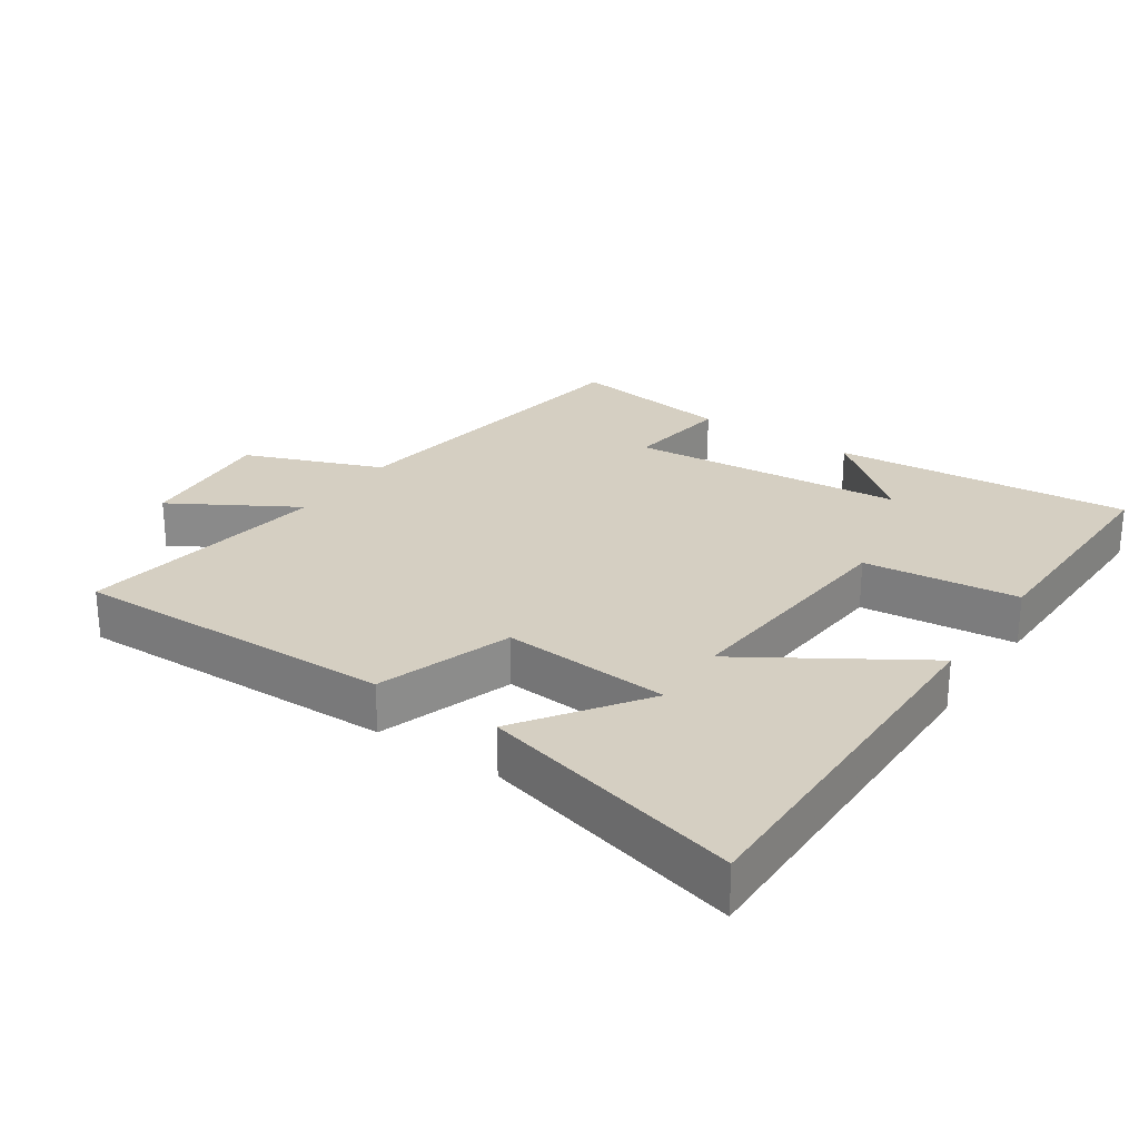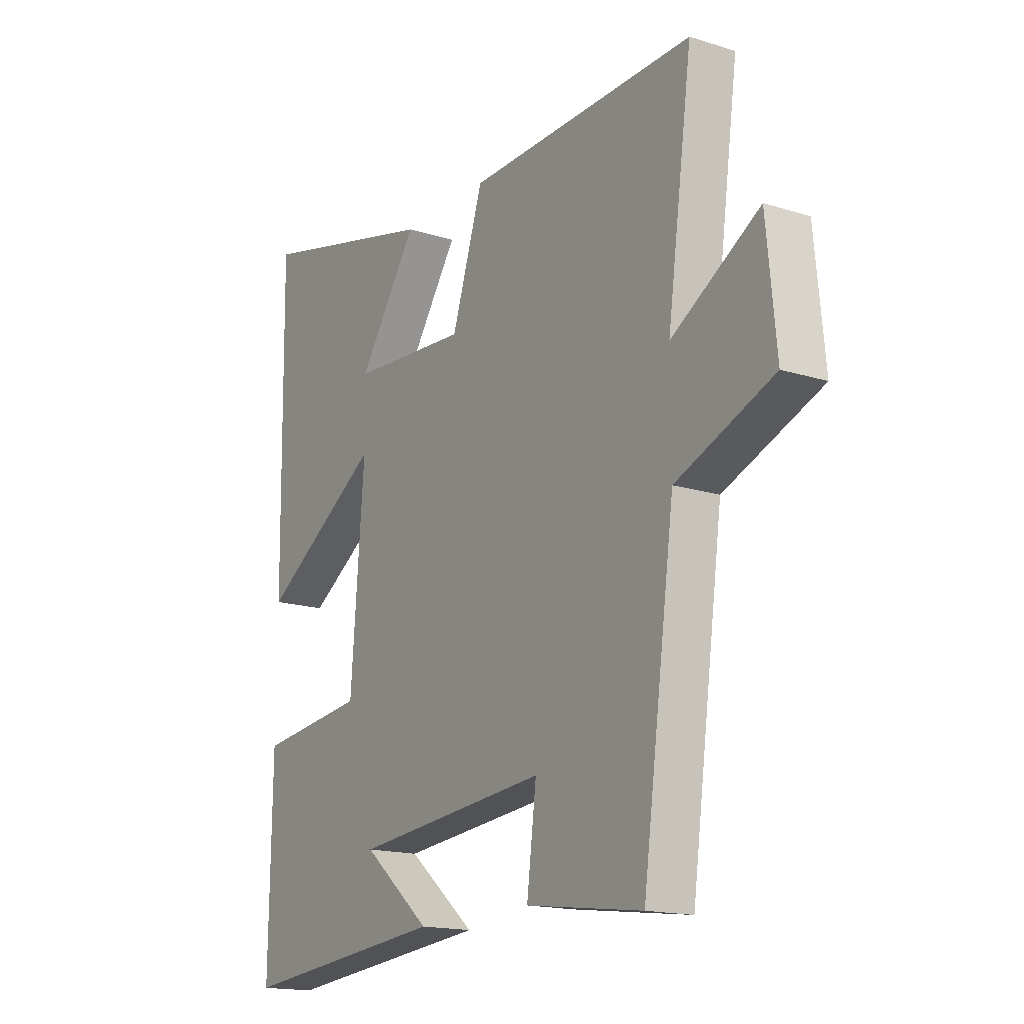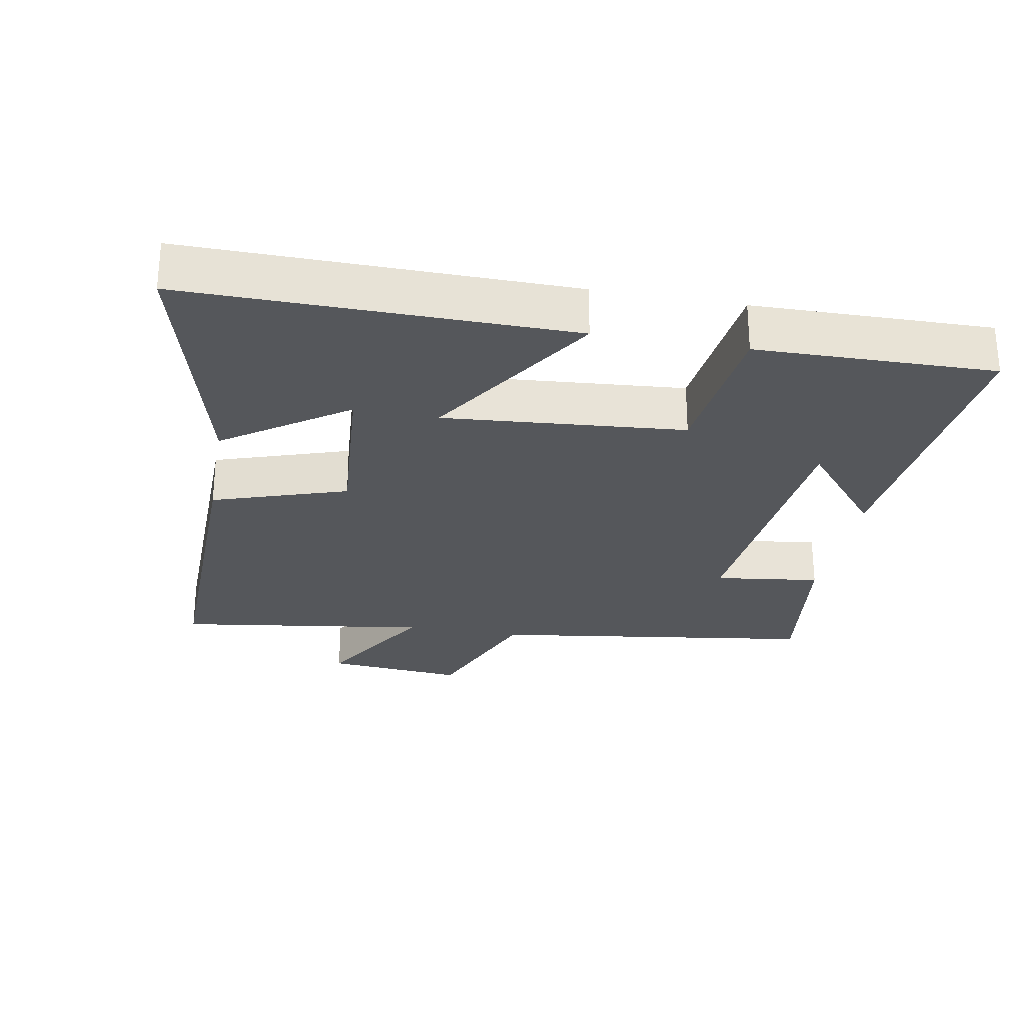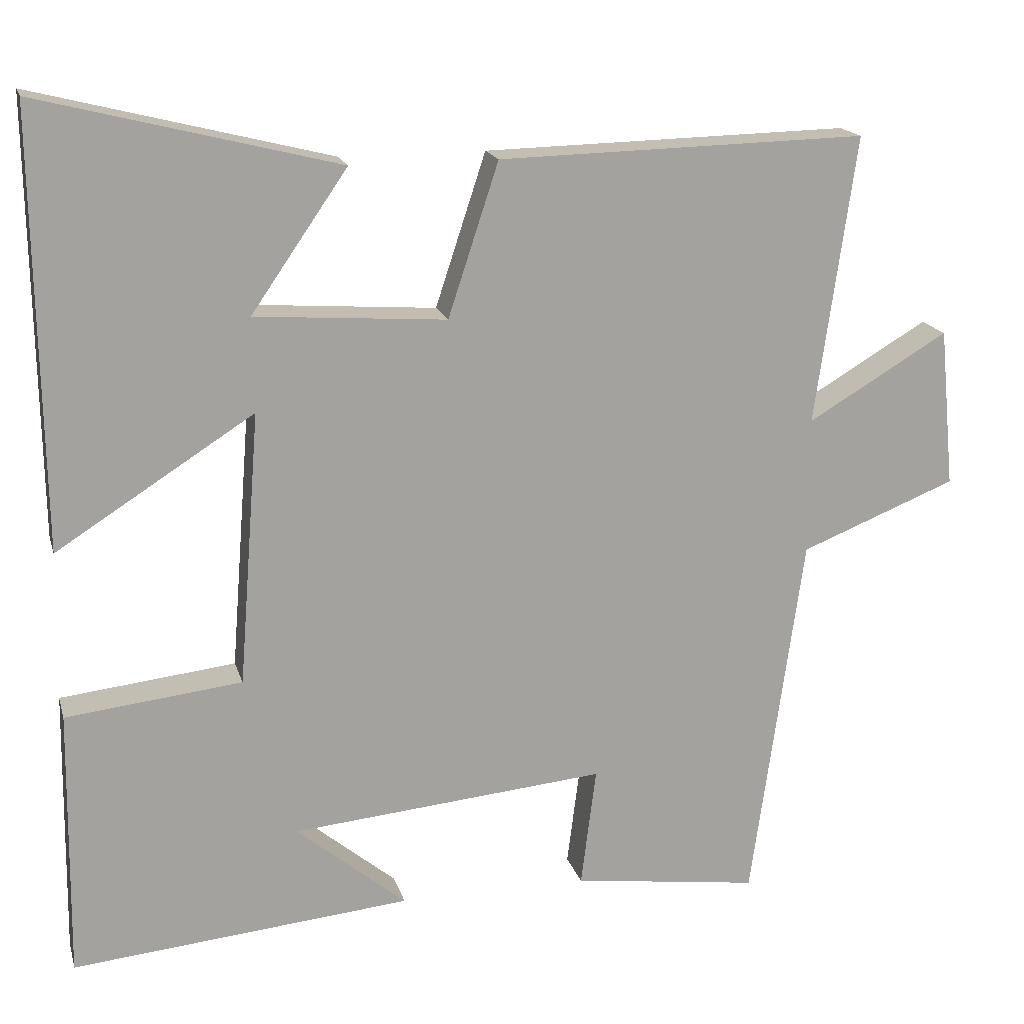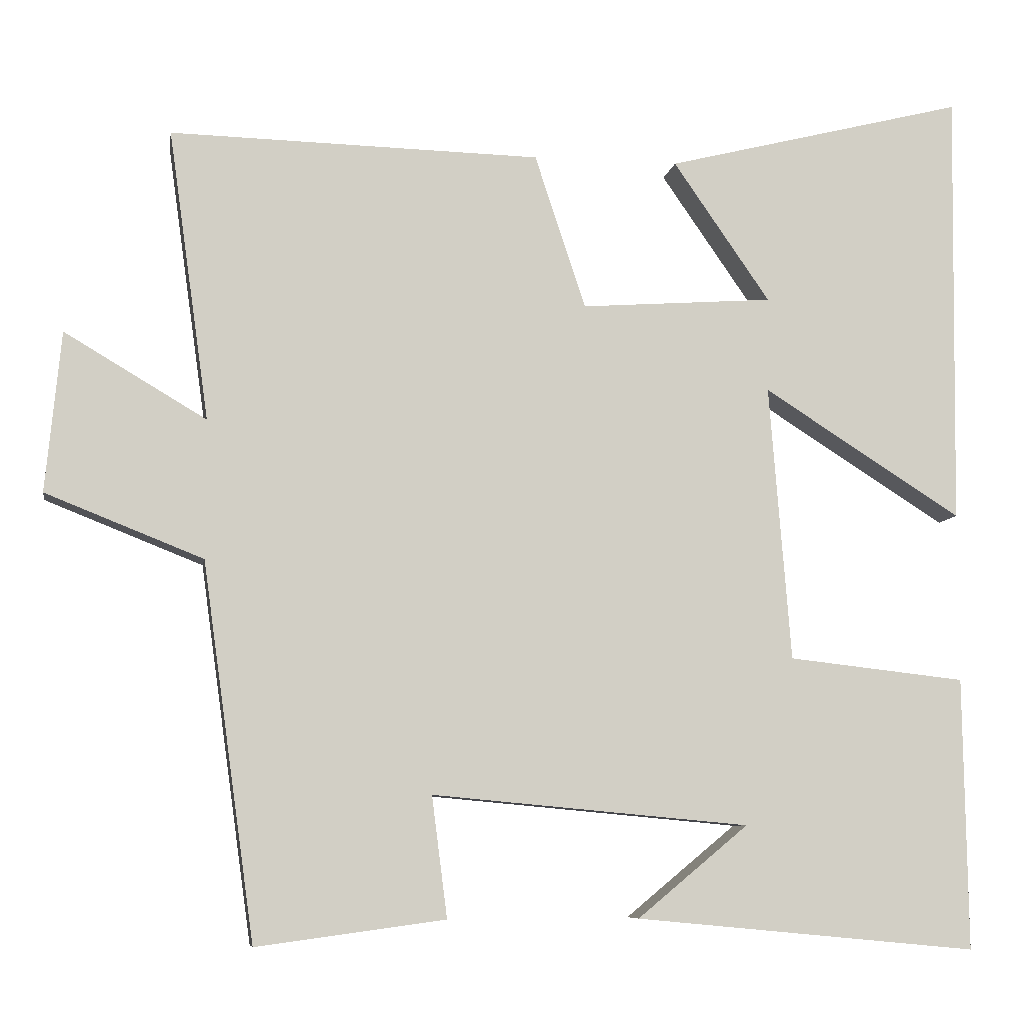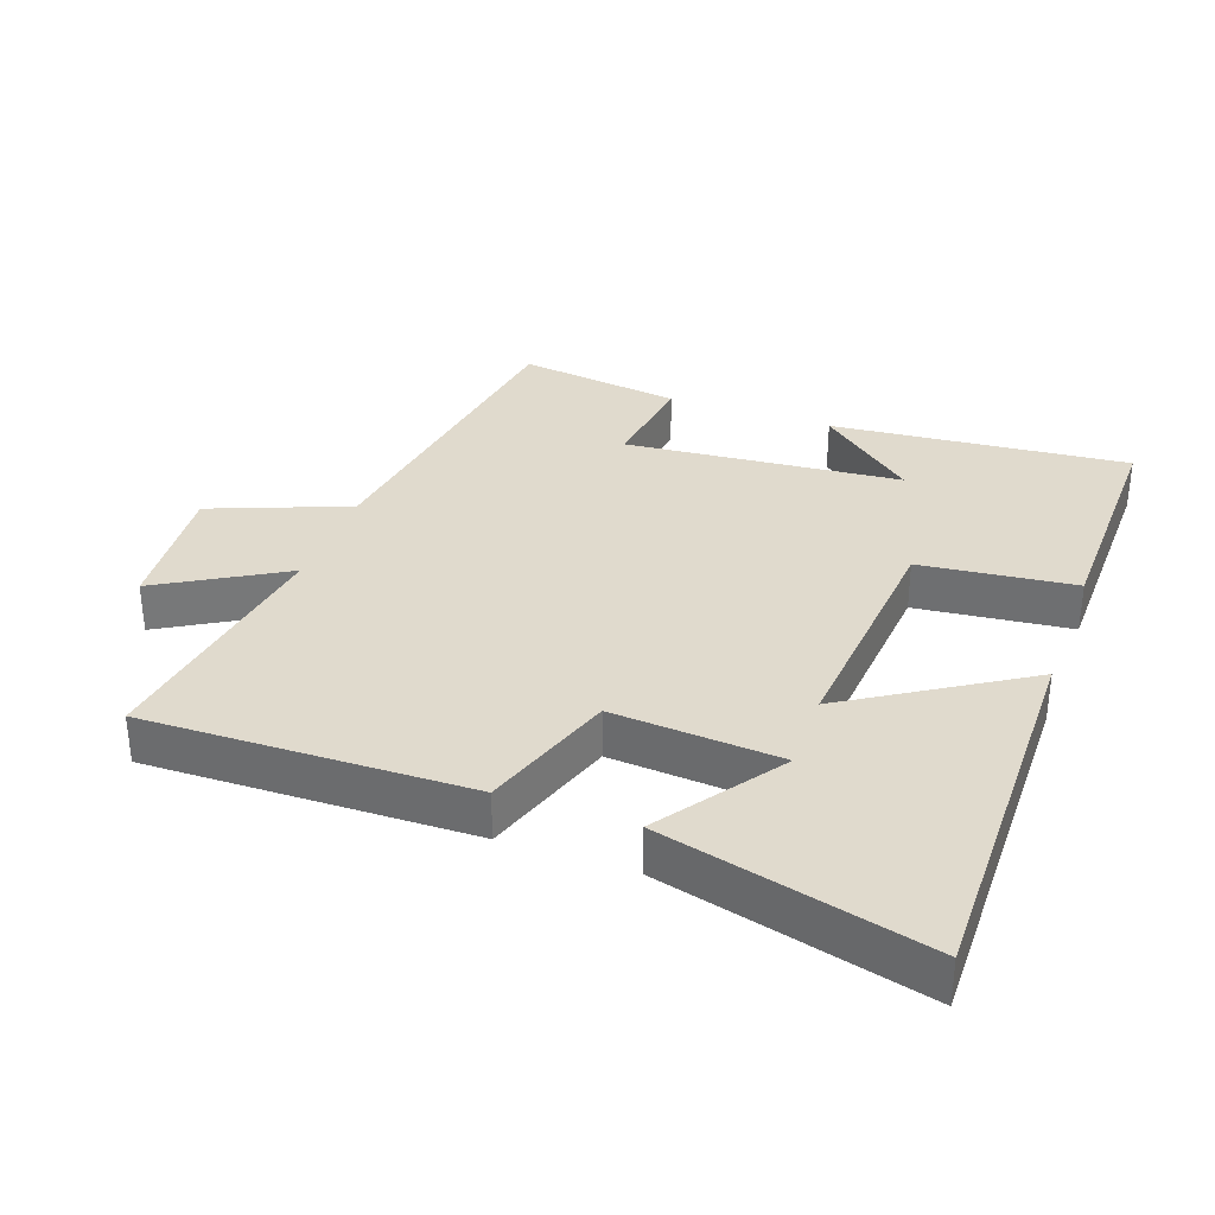
<metadata>
{"format":"obj","ext":"obj","renderer":"f3d","projection":"perspective","resolution":1024,"background":"white","views":[{"elev":25.9,"azim":34.4,"up":"+Y"},{"elev":-16.6,"azim":-122.6,"up":"+Z"},{"elev":-27.0,"azim":79.8,"up":"+Y"},{"elev":17.4,"azim":165.6,"up":"+Z"},{"elev":-7.8,"azim":-9.2,"up":"+Z"},{"elev":33.1,"azim":20.0,"up":"+Y"}]}
</metadata>
<code>
v 0.508 0.07 0.598
v 0.5 0.07 0.031
v 0.242 0.07 0.195
v 0.27 0.07 -0.163
v 0.5 0.07 -0.189
v 0.505 0.07 -0.542
v 0.061 0.07 -0.5
v 0.205 0.07 -0.381
v -0.207 0.07 -0.343
v -0.187 0.07 -0.5
v -0.432 0.07 -0.533
v -0.5 0.07 -0.046
v -0.704 0.07 0.035
v -0.684 0.07 0.243
v -0.5 0.07 0.134
v -0.553 0.07 0.511
v -0.072 0.07 0.5
v -0.006 0.07 0.3
v 0.244 0.07 0.318
v 0.118 0.07 0.5
v 0.508 0 0.598
v 0.5 0 0.031
v 0.242 0 0.195
v 0.27 0 -0.163
v 0.5 0 -0.189
v 0.505 0 -0.542
v 0.061 0 -0.5
v 0.205 0 -0.381
v -0.207 0 -0.343
v -0.187 0 -0.5
v -0.432 0 -0.533
v -0.5 0 -0.046
v -0.704 0 0.035
v -0.684 0 0.243
v -0.5 0 0.134
v -0.553 0 0.511
v -0.072 0 0.5
v -0.006 0 0.3
v 0.244 0 0.318
v 0.118 0 0.5
f 19 20 1 2
f 15 16 17 18
f 15 18 19
f 12 13 14 15
f 9 10 11 12
f 8 9 12 15
f 5 6 7 8
f 4 5 8
f 3 4 8 15
f 19 2 3
f 3 15 19
f 22 21 40 39
f 38 37 36 35
f 39 38 35
f 35 34 33 32
f 32 31 30 29
f 35 32 29 28
f 28 27 26 25
f 28 25 24
f 35 28 24 23
f 23 22 39
f 39 35 23
f 1 21 22 2
f 2 22 23 3
f 3 23 24 4
f 4 24 25 5
f 5 25 26 6
f 6 26 27 7
f 7 27 28 8
f 8 28 29 9
f 9 29 30 10
f 10 30 31 11
f 11 31 32 12
f 12 32 33 13
f 13 33 34 14
f 14 34 35 15
f 15 35 36 16
f 16 36 37 17
f 17 37 38 18
f 18 38 39 19
f 19 39 40 20
f 20 40 21 1

</code>
